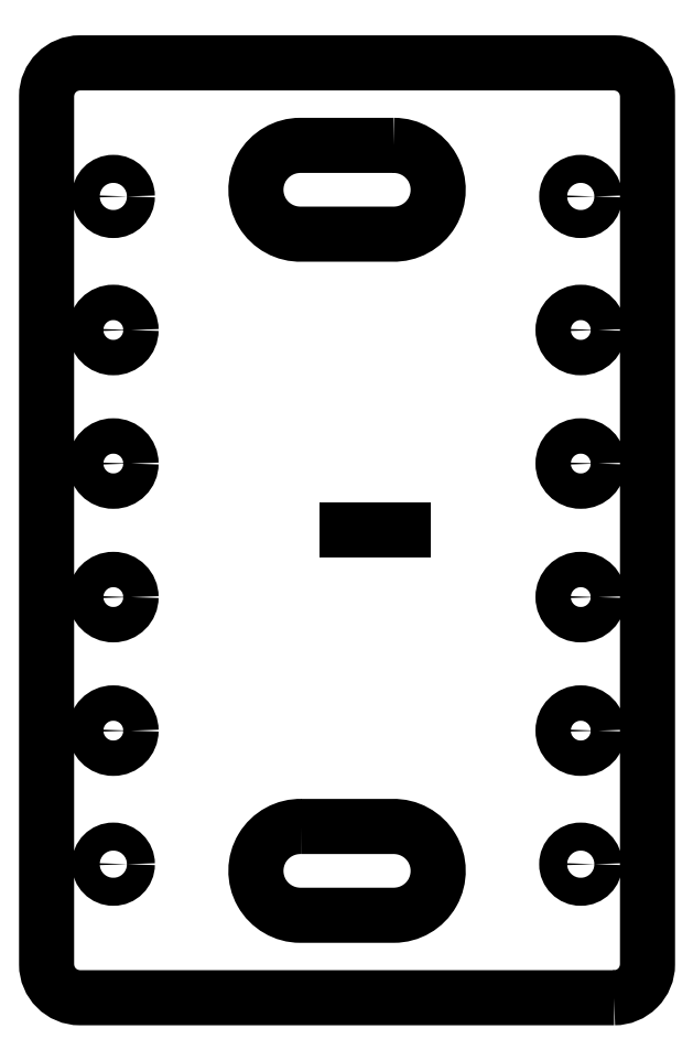
<metadata>
{"format":"dxf","ext":"dxf","renderer":"ezdxf+matplotlib","layout":"modelspace","background":"white","min_lineweight":24,"dpi":150}
</metadata>
<code>
0
SECTION
2
ENTITIES
0
LWPOLYLINE
8
0
90
8
70
1
43
0
10
40
20
-70
10
-40
20
-70
42
-0.4142
10
-45
20
-65
10
-45
20
65
42
-0.4142
10
-40
20
70
10
40
20
70
42
-0.4142
10
45
20
65
10
45
20
-65
42
-0.4142
0
CIRCLE
8
0
10
-35
20
10
30
0
40
2.65
210
0
220
0
230
1
0
CIRCLE
8
0
10
-35
20
30
30
0
40
2.65
210
0
220
0
230
1
0
CIRCLE
8
0
10
-35
20
-10
30
0
40
2.65
210
0
220
0
230
1
0
CIRCLE
8
0
10
-35
20
-30
30
0
40
2.65
210
0
220
0
230
1
0
CIRCLE
8
0
10
35
20
30
30
0
40
2.65
210
0
220
0
230
1
0
CIRCLE
8
0
10
35
20
-30
30
0
40
2.65
210
0
220
0
230
1
0
CIRCLE
8
0
10
35
20
-10
30
0
40
2.65
210
0
220
0
230
1
0
CIRCLE
8
0
10
35
20
10
30
0
40
2.65
210
0
220
0
230
1
0
LINE
8
0
10
7
20
53.35
30
0
11
7
21
53.35
31
0
0
LWPOLYLINE
8
0
90
4
70
1
43
0
10
7
20
57.65
10
-7
20
57.65
42
1.014
10
-6.816
20
44.35
10
6.816
20
44.35
42
1.014
0
LINE
8
0
10
7
20
53.35
30
0
11
7
21
53.35
31
0
0
LINE
8
0
10
0
20
0
30
0
11
8.35
21
0
31
0
0
LINE
8
0
10
7
20
-53.35
30
0
11
7
21
-53.35
31
0
0
LWPOLYLINE
8
0
90
4
70
1
43
0
10
-6.816
20
-44.35
10
6.816
20
-44.35
42
-1.014
10
7
20
-57.65
10
-7
20
-57.65
42
-1.014
0
LINE
8
0
10
7
20
-53.35
30
0
11
7
21
-53.35
31
0
0
CIRCLE
8
0
10
-35
20
50
30
0
40
2.1
210
0
220
0
230
1
0
CIRCLE
8
0
10
35
20
50
30
0
40
2.1
210
0
220
0
230
1
0
CIRCLE
8
0
10
-35
20
-50
30
0
40
2.1
210
0
220
0
230
1
0
CIRCLE
8
0
10
35
20
-50
30
0
40
2.1
210
0
220
0
230
1
0
ENDSEC
0
EOF

</code>
